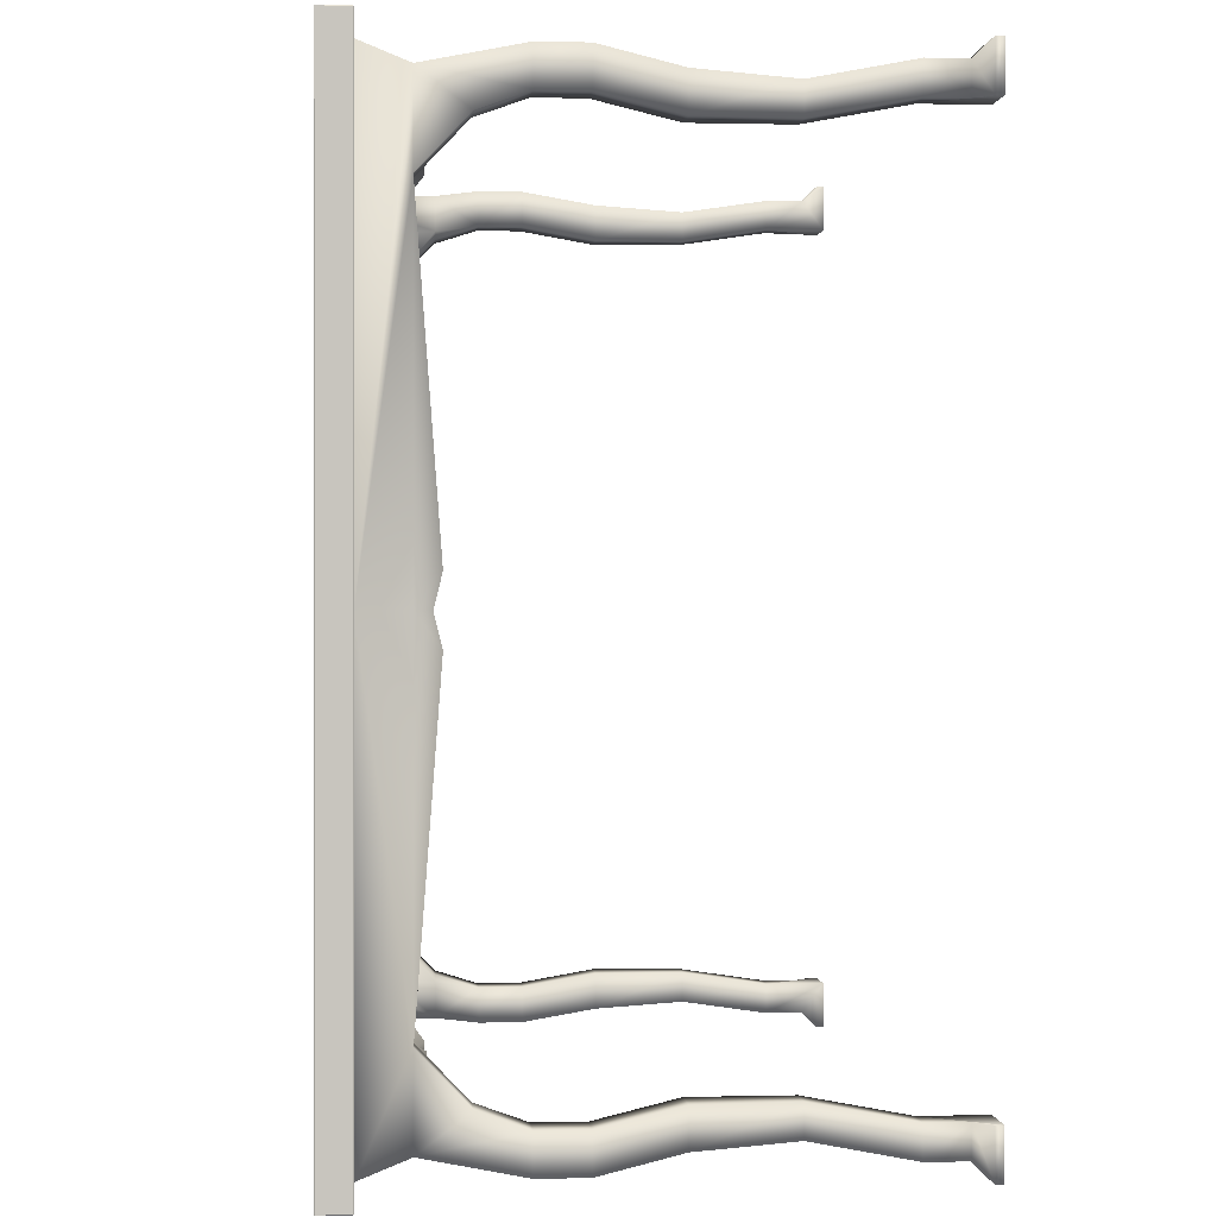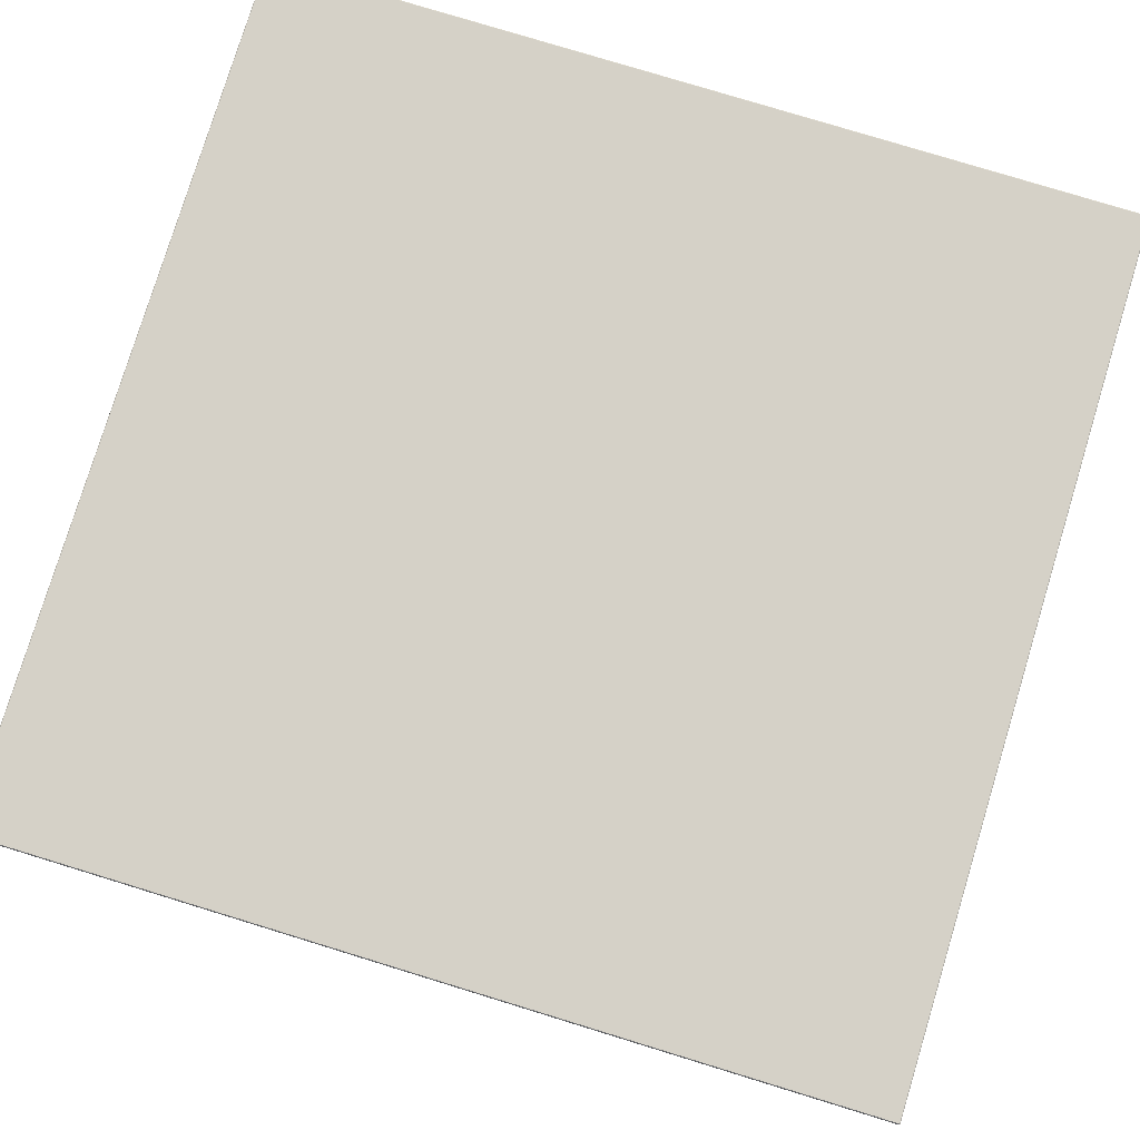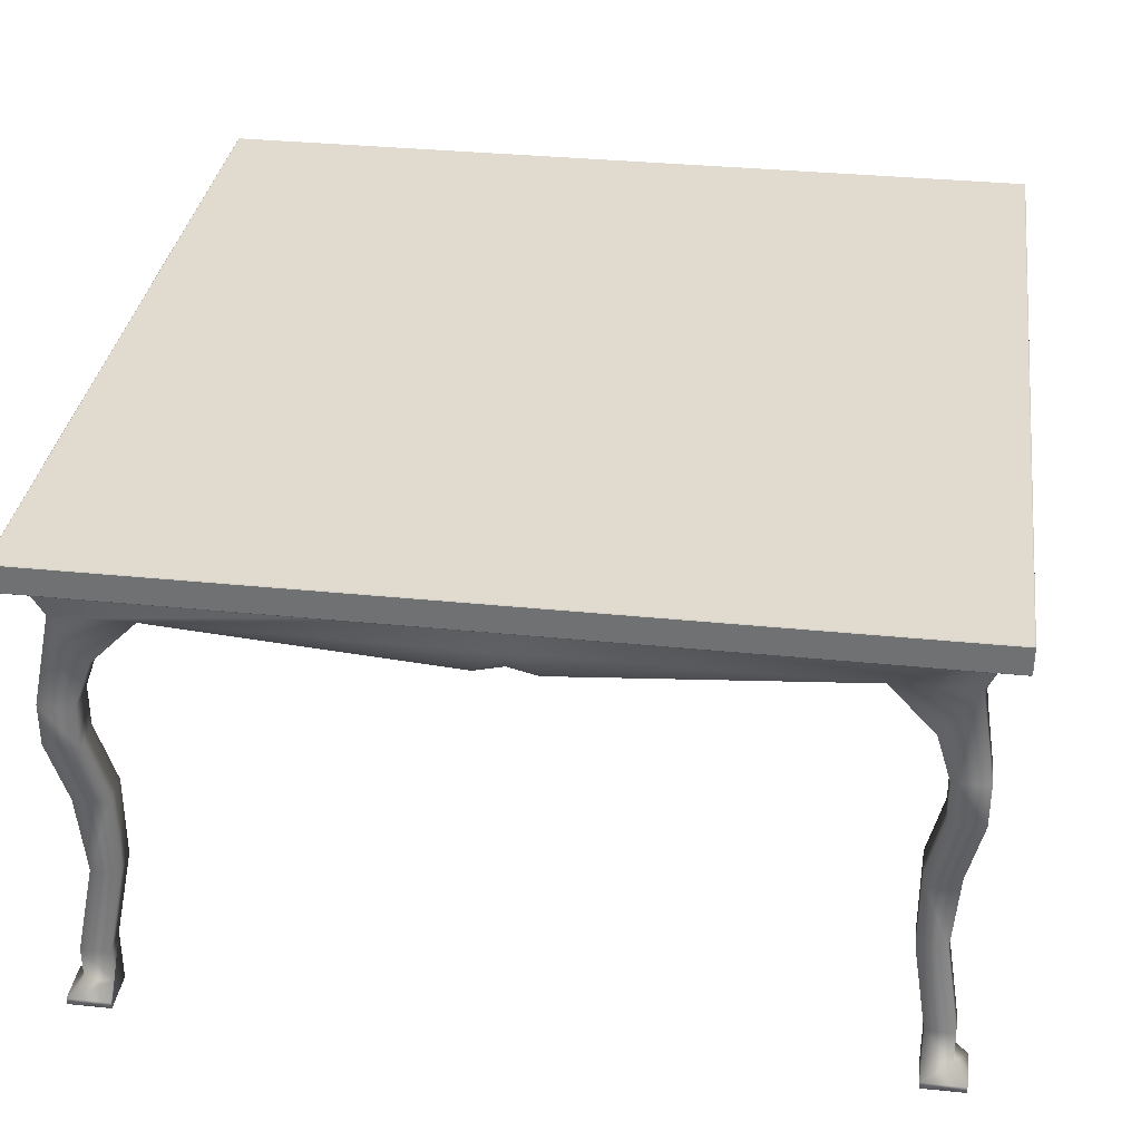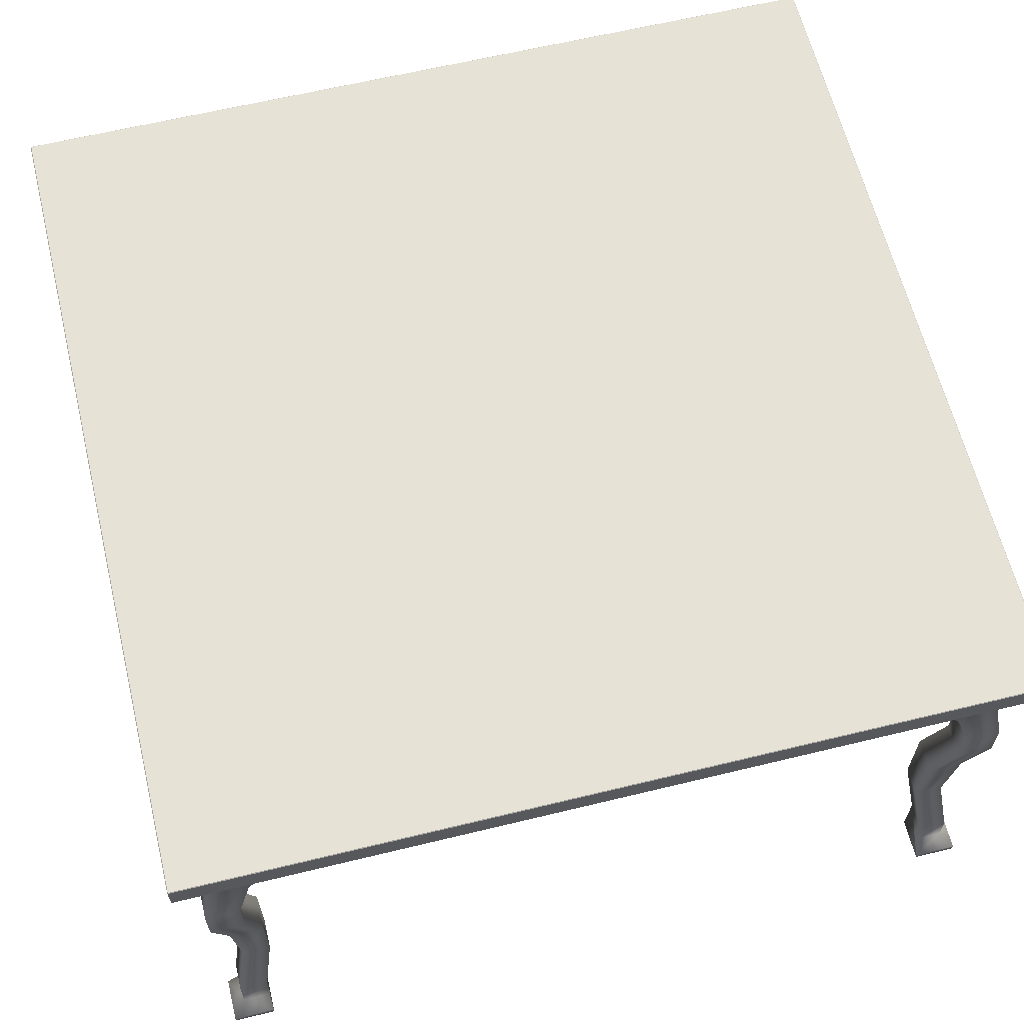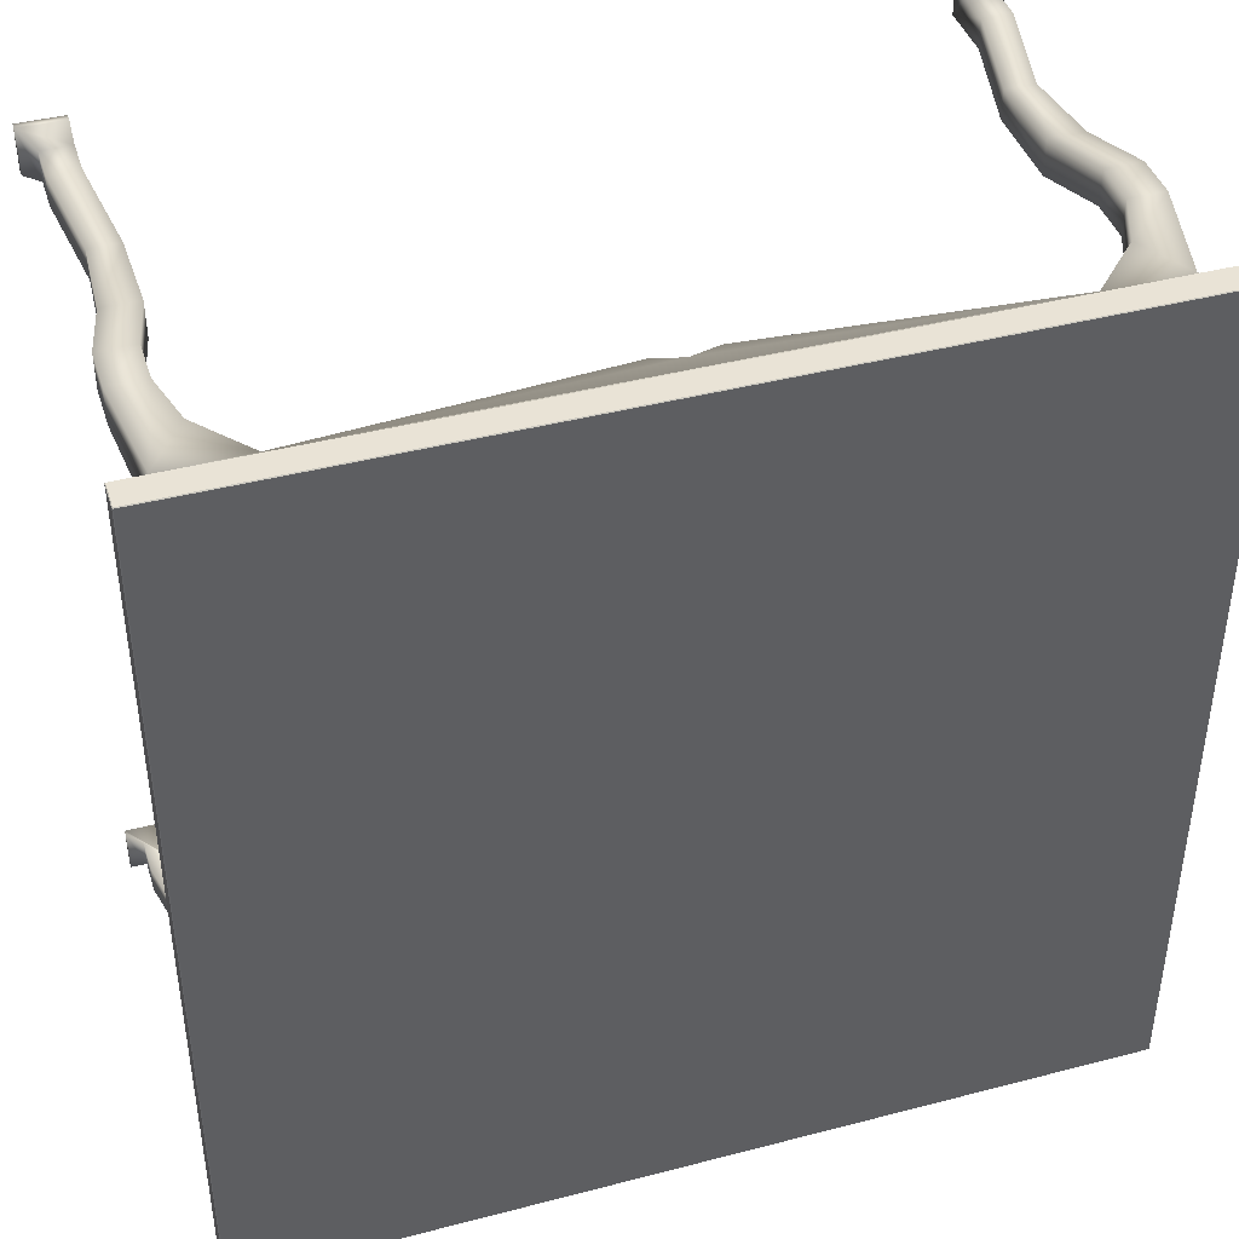
<metadata>
{"format":"obj","ext":"obj","renderer":"f3d","projection":"perspective","resolution":1024,"background":"white","views":[{"elev":0.2,"azim":-95.4,"up":"+Z"},{"elev":79.1,"azim":-73.0,"up":"+Y"},{"elev":33.7,"azim":97.9,"up":"+Y"},{"elev":62.9,"azim":166.2,"up":"+Y"},{"elev":42.0,"azim":162.6,"up":"+Z"}]}
</metadata>
<code>
o 1_1_1.001
v 1.326 0.4873 -1.331
v 1.345 0.7797 -1.233
v 1.326 0.4873 -1.233
v 1.345 0.7797 -1.351
v 1.394 1.023 -1.282
v 1.394 1.023 -1.4
v 1.227 0.4873 -1.233
v 1.227 0.7797 -1.233
v 1.375 0.1949 -1.282
v 1.375 0.1949 -1.38
v 1.227 0.7797 -1.351
v 1.227 0.4873 -1.331
v 1.276 1.023 -1.282
v 1.276 1.023 -1.4
v 1.394 1.169 -1.282
v 1.394 1.169 -1.4
v 1.276 0.1949 -1.282
v 1.375 0.07309 -1.38
v 1.375 0.07309 -1.282
v 1.276 0.1949 -1.38
v 1.276 1.169 -1.282
v 1.276 1.169 -1.4
v 1.345 1.462 -1.351
v 1.345 1.462 -1.082
v 1.37 1.316 -1.233
v 1.424 -1e-06 -1.282
v 1.276 -1e-06 -1.282
v 1.424 0.02436 -1.282
v 1.424 0.02436 -1.429
v 1.276 0.07309 -1.38
v 1.252 1.316 -1.233
v 1.227 1.316 -1.375
v 1.076 1.462 -1.351
v 1.276 1.462 -1.082
v 1.227 1.462 -1.082
v 1.394 1.608 -0.005255
v 1.345 1.462 -0.005255
v 1.394 1.608 -1.4
v 1.276 -1e-06 -1.429
v 1.276 0.02436 -1.429
v 1.424 -1e-06 -1.429
v 1.227 1.316 -1.257
v 1.076 1.462 -1.282
v 1.076 1.462 -1.233
v -0.000327 1.462 -1.351
v -0.000327 1.608 -1.4
v 1.227 1.608 -1.082
v 1.276 1.608 -1.082
v 1.276 1.389 -0.1035
v 1.345 1.389 -0.1035
v 1.345 1.462 1.34
v 1.394 1.608 1.389
v 1.345 1.462 1.071
v 1.345 1.389 0.09296
v 1.345 1.413 -0.005255
v 1.076 1.608 -1.233
v 1.076 1.608 -1.282
v 0.09788 1.389 -1.282
v 0.09788 1.389 -1.351
v -1.077 1.462 -1.351
v -1.346 1.462 -1.351
v -1.395 1.608 -1.4
v -0.000327 1.413 -1.351
v -0.09854 1.389 -1.351
v 1.276 1.462 1.071
v 1.276 1.608 1.071
v 1.276 1.413 -0.005255
v 1.276 1.389 0.09296
v -0.000327 1.608 1.389
v -0.000327 1.462 1.34
v 1.076 1.462 1.34
v 1.394 1.169 1.389
v 1.394 1.169 1.271
v 1.37 1.316 1.222
v -0.000327 1.413 -1.282
v -1.077 1.462 -1.282
v -0.09854 1.389 -1.282
v -1.077 1.608 -1.282
v -1.395 1.608 -0.005255
v -1.346 1.462 -1.082
v -1.346 1.462 -0.005255
v -1.277 1.169 -1.4
v -1.395 1.169 -1.4
v -1.228 1.316 -1.375
v 1.227 1.462 1.071
v 1.227 1.608 1.071
v -1.077 1.462 1.34
v -0.09854 1.389 1.34
v -0.000327 1.413 1.34
v 0.09788 1.389 1.34
v -1.395 1.608 1.389
v -1.346 1.462 1.34
v 1.276 1.169 1.389
v 1.227 1.316 1.365
v 1.276 1.169 1.271
v 1.252 1.316 1.222
v 1.394 1.023 1.271
v 1.394 1.023 1.389
v -1.077 1.608 -1.233
v -1.077 1.462 -1.233
v -1.346 1.389 0.09296
v -1.346 1.462 1.071
v -1.346 1.413 -0.005255
v -1.346 1.389 -0.1035
v -1.37 1.316 -1.233
v -1.395 1.169 -1.282
v -1.277 1.169 -1.282
v -1.228 1.316 -1.257
v -1.277 1.023 -1.4
v -1.395 1.023 -1.4
v 1.076 1.462 1.222
v 1.076 1.608 1.222
v 0.09788 1.389 1.271
v -0.000327 1.413 1.271
v -0.09854 1.389 1.271
v -1.077 1.462 1.271
v 1.076 1.462 1.271
v -1.228 1.316 1.365
v -1.395 1.169 1.389
v -1.277 1.169 1.389
v 1.227 1.316 1.247
v 1.276 1.023 1.389
v 1.276 1.023 1.271
v 1.345 0.7797 1.34
v 1.345 0.7797 1.222
v -1.228 1.608 -1.082
v -1.228 1.462 -1.082
v -1.277 1.462 1.071
v -1.277 1.389 0.09296
v -1.277 1.462 -1.082
v -1.277 1.389 -0.1035
v -1.277 1.413 -0.005255
v -1.395 1.169 1.271
v -1.37 1.316 1.222
v -1.253 1.316 -1.233
v -1.395 1.023 -1.282
v -1.277 1.023 -1.282
v -1.228 0.7797 -1.351
v -1.346 0.7797 -1.351
v 1.076 1.608 1.271
v -1.077 1.608 1.271
v -1.077 1.462 1.222
v -1.228 1.316 1.247
v -1.277 1.169 1.271
v -1.395 1.023 1.389
v -1.277 1.023 1.389
v 1.227 0.7797 1.34
v 1.227 0.7797 1.222
v 1.326 0.4873 1.321
v 1.326 0.4873 1.222
v -1.277 1.608 -1.082
v -1.277 1.608 1.071
v -1.253 1.316 1.222
v -1.228 1.462 1.071
v -1.395 1.023 1.271
v -1.346 0.7797 -1.233
v -1.228 0.7797 -1.233
v -1.228 0.4873 -1.331
v -1.326 0.4873 -1.331
v -1.077 1.608 1.222
v -1.277 1.023 1.271
v -1.346 0.7797 1.34
v -1.228 0.7797 1.34
v 1.227 0.4873 1.321
v 1.227 0.4873 1.222
v 1.375 0.1949 1.271
v 1.375 0.1949 1.37
v -1.228 1.608 1.071
v -1.346 0.7797 1.222
v -1.326 0.4873 -1.233
v -1.228 0.4873 -1.233
v -1.277 0.1949 -1.38
v -1.375 0.1949 -1.38
v -1.228 0.7797 1.222
v -1.326 0.4873 1.321
v -1.228 0.4873 1.321
v 1.276 0.1949 1.37
v 1.276 0.1949 1.271
v 1.375 0.07309 1.271
v 1.375 0.07309 1.37
v -1.326 0.4873 1.222
v -1.375 0.1949 -1.282
v -1.277 0.1949 -1.282
v -1.277 0.07309 -1.38
v -1.375 0.07309 -1.38
v -1.228 0.4873 1.222
v -1.375 0.1949 1.37
v -1.277 0.1949 1.37
v 1.276 0.07309 1.37
v 1.424 -1e-06 1.271
v 1.276 -1e-06 1.271
v 1.424 0.02436 1.271
v 1.424 0.02436 1.419
v -1.375 0.1949 1.271
v -1.375 0.07309 -1.282
v -1.277 -1e-06 -1.429
v -1.277 -1e-06 -1.282
v -1.277 0.02436 -1.429
v -1.424 0.02436 -1.429
v -1.277 0.1949 1.271
v -1.375 0.07309 1.37
v -1.277 0.07309 1.37
v 1.276 -1e-06 1.419
v 1.276 0.02436 1.419
v 1.424 -1e-06 1.419
v -1.375 0.07309 1.271
v -1.424 -1e-06 -1.282
v -1.424 0.02436 -1.282
v -1.424 -1e-06 -1.429
v -1.277 -1e-06 1.271
v -1.277 0.02436 1.419
v -1.277 -1e-06 1.419
v -1.424 0.02436 1.419
v -1.424 -1e-06 1.271
v -1.424 0.02436 1.271
v -1.424 -1e-06 1.419
f 1 2 3
f 2 1 4
f 4 5 2
f 5 4 6
f 2 7 3
f 7 2 8
f 9 1 3
f 1 9 10
f 11 1 12
f 1 11 4
f 5 8 2
f 8 5 13
f 14 4 11
f 4 14 6
f 6 15 5
f 15 6 16
f 11 7 8
f 7 11 12
f 3 17 9
f 17 3 7
f 18 9 19
f 9 18 10
f 12 10 20
f 10 12 1
f 15 13 5
f 13 15 21
f 13 11 8
f 11 13 14
f 22 6 14
f 6 22 16
f 23 24 25
f 25 15 23
f 15 16 23
f 12 17 7
f 17 12 20
f 26 17 27
f 17 26 19
f 19 26 28
f 17 19 9
f 28 18 19
f 18 28 29
f 20 18 30
f 18 20 10
f 22 13 21
f 13 22 14
f 31 21 15
f 15 25 31
f 32 16 22
f 16 32 23
f 23 32 33
f 34 35 31
f 31 25 34
f 25 24 34
f 24 36 37
f 36 24 38
f 38 24 23
f 20 27 17
f 27 20 30
f 27 30 39
f 39 30 40
f 41 27 39
f 27 41 26
f 41 28 26
f 28 41 29
f 18 40 30
f 40 18 29
f 32 21 42
f 21 32 22
f 21 31 42
f 32 43 33
f 43 32 44
f 44 32 42
f 38 23 33
f 33 45 38
f 45 46 38
f 47 35 34
f 34 48 47
f 24 49 34
f 49 24 50
f 35 44 42
f 42 31 35
f 51 36 52
f 36 51 53
f 36 53 37
f 54 37 53
f 37 54 55
f 37 55 50
f 37 50 24
f 39 29 41
f 29 39 40
f 43 44 56
f 56 57 43
f 33 58 59
f 58 33 43
f 46 45 60
f 60 61 46
f 61 62 46
f 33 59 63
f 63 64 60
f 60 33 63
f 60 33 45
f 56 44 35
f 35 47 56
f 48 65 66
f 65 48 67
f 65 67 68
f 67 48 49
f 49 48 34
f 50 67 49
f 67 50 55
f 69 70 71
f 71 51 69
f 51 52 69
f 51 72 73
f 73 74 51
f 74 53 51
f 54 65 68
f 65 54 53
f 55 68 67
f 68 55 54
f 43 75 58
f 75 76 77
f 76 75 43
f 76 43 57
f 76 57 78
f 59 75 63
f 75 59 58
f 79 80 81
f 80 79 62
f 80 62 61
f 61 82 83
f 82 61 84
f 84 61 60
f 63 77 64
f 77 63 75
f 64 76 60
f 76 64 77
f 65 85 86
f 86 66 65
f 87 88 89
f 89 90 71
f 71 87 89
f 71 87 70
f 91 92 87
f 87 70 91
f 70 69 91
f 51 93 72
f 93 51 94
f 94 51 71
f 74 73 95
f 95 96 74
f 97 72 98
f 72 97 73
f 96 85 65
f 65 74 96
f 65 53 74
f 78 99 100
f 100 76 78
f 81 101 102
f 101 81 103
f 103 81 104
f 104 81 80
f 79 92 91
f 92 79 102
f 102 79 81
f 105 80 61
f 61 106 105
f 61 83 106
f 107 84 108
f 84 107 82
f 83 109 110
f 109 83 82
f 60 108 84
f 108 60 100
f 100 60 76
f 111 112 86
f 86 85 111
f 113 89 114
f 89 113 90
f 114 88 115
f 88 114 89
f 115 87 116
f 87 115 88
f 117 90 113
f 90 117 71
f 118 119 120
f 119 118 92
f 92 118 87
f 94 95 93
f 95 94 121
f 72 122 98
f 122 72 93
f 121 117 111
f 117 121 71
f 71 121 94
f 96 95 121
f 95 97 123
f 97 95 73
f 124 97 98
f 97 124 125
f 121 111 85
f 85 96 121
f 126 127 100
f 100 99 126
f 101 128 102
f 128 101 129
f 130 104 80
f 104 130 131
f 104 132 103
f 132 104 131
f 132 101 103
f 101 132 129
f 133 119 92
f 92 134 133
f 92 102 134
f 105 106 107
f 107 135 105
f 83 136 106
f 136 83 110
f 80 105 135
f 135 130 80
f 135 127 130
f 107 108 135
f 109 107 137
f 107 109 82
f 110 138 139
f 138 110 109
f 127 135 108
f 108 100 127
f 117 140 112
f 112 111 117
f 116 114 115
f 114 117 113
f 117 114 116
f 117 116 141
f 117 141 140
f 142 118 143
f 118 142 87
f 87 142 116
f 144 118 120
f 118 144 143
f 120 145 146
f 145 120 119
f 95 122 93
f 122 95 123
f 98 147 124
f 147 98 122
f 123 125 148
f 125 123 97
f 149 125 124
f 125 149 150
f 130 127 126
f 126 151 130
f 128 151 152
f 151 128 132
f 132 128 129
f 151 132 131
f 151 131 130
f 153 134 102
f 102 128 153
f 128 154 153
f 153 144 133
f 133 134 153
f 133 145 119
f 145 133 155
f 107 136 137
f 136 107 106
f 136 139 156
f 139 136 110
f 138 137 157
f 137 138 109
f 139 158 159
f 158 139 138
f 160 141 116
f 116 142 160
f 143 153 154
f 154 142 143
f 161 120 146
f 120 161 144
f 153 143 144
f 146 162 163
f 162 146 145
f 123 147 122
f 147 123 148
f 124 164 149
f 164 124 147
f 148 150 165
f 150 148 125
f 166 149 167
f 149 166 150
f 168 154 128
f 128 152 168
f 133 161 155
f 161 133 144
f 155 162 145
f 162 155 169
f 137 156 157
f 156 137 136
f 139 170 156
f 170 139 159
f 158 157 171
f 157 158 138
f 159 172 173
f 172 159 158
f 168 160 142
f 142 154 168
f 163 161 146
f 161 163 174
f 163 175 176
f 175 163 162
f 148 164 147
f 164 148 165
f 149 177 167
f 177 149 164
f 165 166 178
f 166 165 150
f 179 167 180
f 167 179 166
f 155 174 169
f 174 155 161
f 169 175 162
f 175 169 181
f 157 170 171
f 170 157 156
f 159 182 170
f 182 159 173
f 183 158 171
f 158 183 172
f 173 184 185
f 184 173 172
f 176 174 163
f 174 176 186
f 176 187 188
f 187 176 175
f 164 178 177
f 178 164 165
f 167 189 180
f 189 167 177
f 178 190 191
f 190 178 179
f 190 179 192
f 179 178 166
f 193 179 180
f 179 193 192
f 169 186 181
f 186 169 174
f 175 194 187
f 194 175 181
f 171 182 183
f 182 171 170
f 173 195 182
f 195 173 185
f 172 183 184
f 196 183 197
f 183 196 184
f 184 196 198
f 185 198 199
f 198 185 184
f 200 176 188
f 176 200 186
f 188 201 202
f 201 188 187
f 178 189 177
f 189 203 204
f 203 189 191
f 191 189 178
f 193 189 204
f 189 193 180
f 190 203 191
f 203 190 205
f 190 193 205
f 193 190 192
f 181 200 194
f 200 181 186
f 194 201 187
f 201 194 206
f 183 207 197
f 207 183 195
f 207 195 208
f 195 183 182
f 195 199 208
f 199 195 185
f 196 207 209
f 207 196 197
f 199 196 209
f 196 199 198
f 210 211 212
f 211 210 202
f 202 210 188
f 188 210 200
f 211 201 213
f 201 211 202
f 193 203 205
f 203 193 204
f 214 200 210
f 200 214 206
f 206 214 215
f 200 206 194
f 201 215 213
f 215 201 206
f 199 207 208
f 207 199 209
f 212 213 216
f 213 212 211
f 210 216 214
f 216 210 212
f 215 216 213
f 216 215 214
o 2_2_2.001
v -1.46 1.608 1.454
v -1.46 1.608 -1.465
v 1.459 1.608 -1.465
v 1.459 1.608 1.454
v 1.462 1.61 1.454
v 1.459 1.61 1.457
v -1.46 1.61 -1.467
v 1.459 1.61 -1.467
v -1.462 1.61 1.454
v -1.462 1.703 1.454
v -1.462 1.703 -1.465
v -1.462 1.61 -1.465
v -1.46 1.706 -1.465
v -1.46 1.706 1.454
v 1.459 1.706 1.454
v 1.459 1.706 -1.465
v -1.46 1.61 1.457
v 1.459 1.703 1.457
v -1.46 1.703 1.457
v -1.46 1.703 -1.467
v 1.459 1.703 -1.467
v 1.462 1.61 -1.465
v 1.462 1.703 1.454
v 1.462 1.703 -1.465
f 217 218 219 220
f 220 221 222
f 219 218 223 224
f 225 226 227 228
f 229 230 231 232
f 233 222 234 235
f 224 223 236 237
f 224 238 219
f 234 239 231
f 232 240 237
f 227 229 236
f 235 230 226
f 225 217 233
f 223 218 228
f 236 223 228 227
f 226 225 233 235
f 237 236 229 232
f 222 233 217 220
f 227 226 230 229
f 224 237 240 238
f 234 222 221 239
f 225 228 218 217
f 239 240 232 231
f 238 221 220 219
f 231 230 235 234
f 239 221 238 240

</code>
